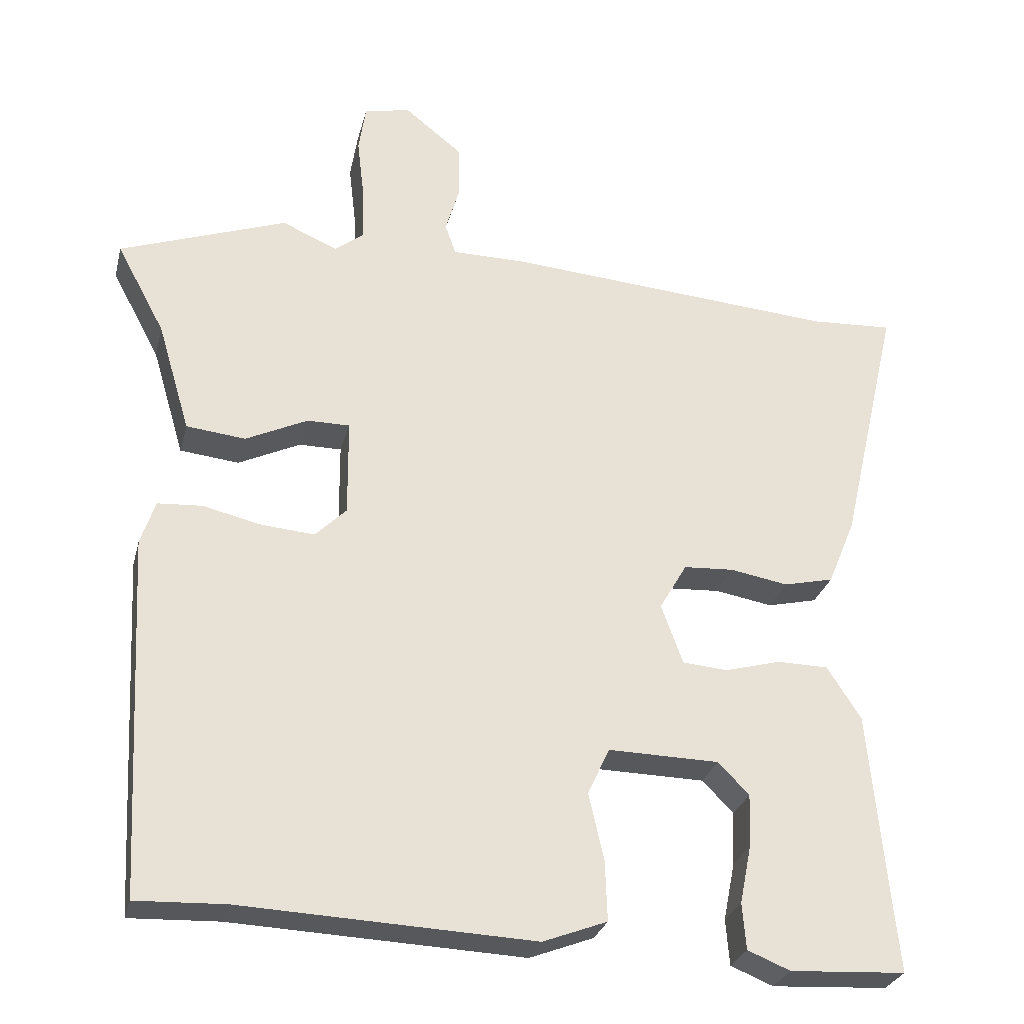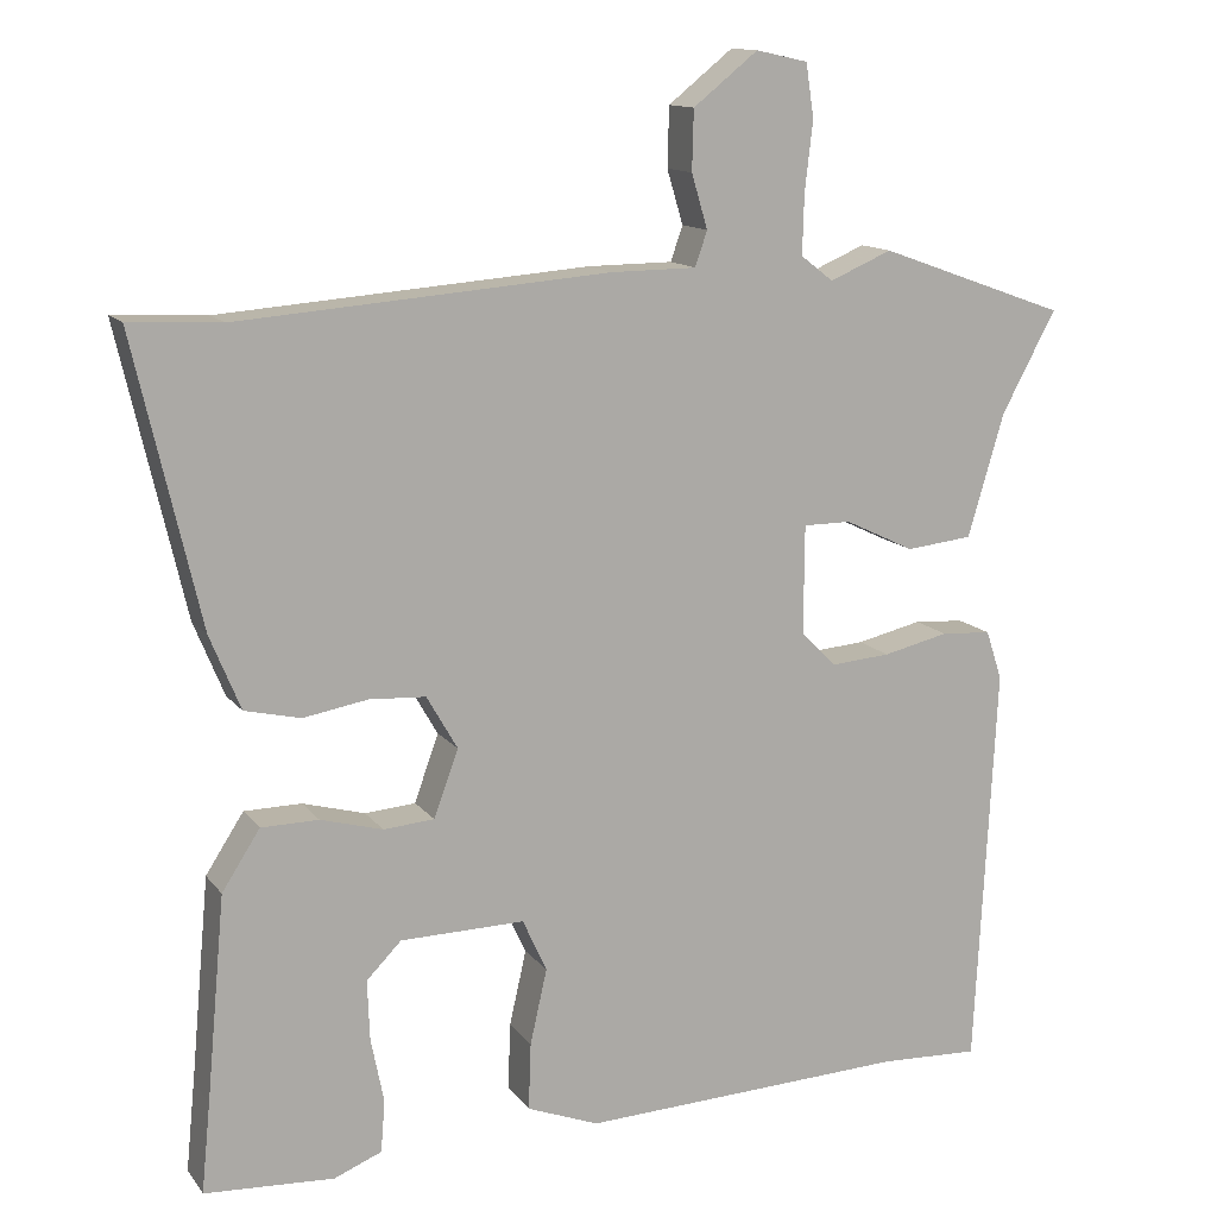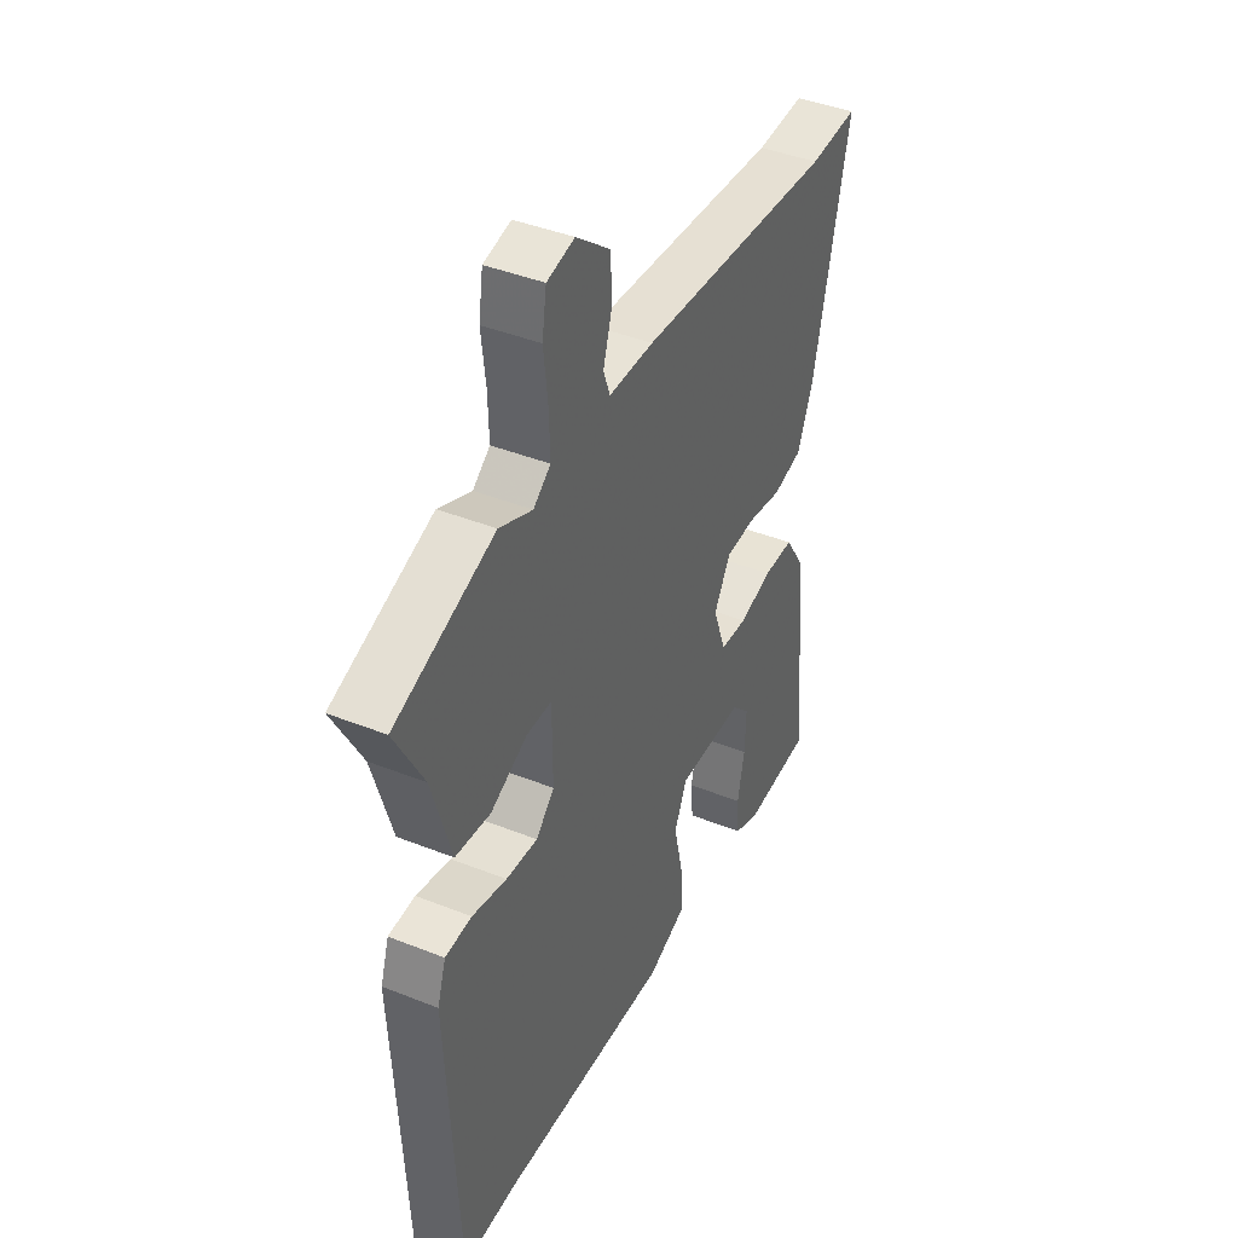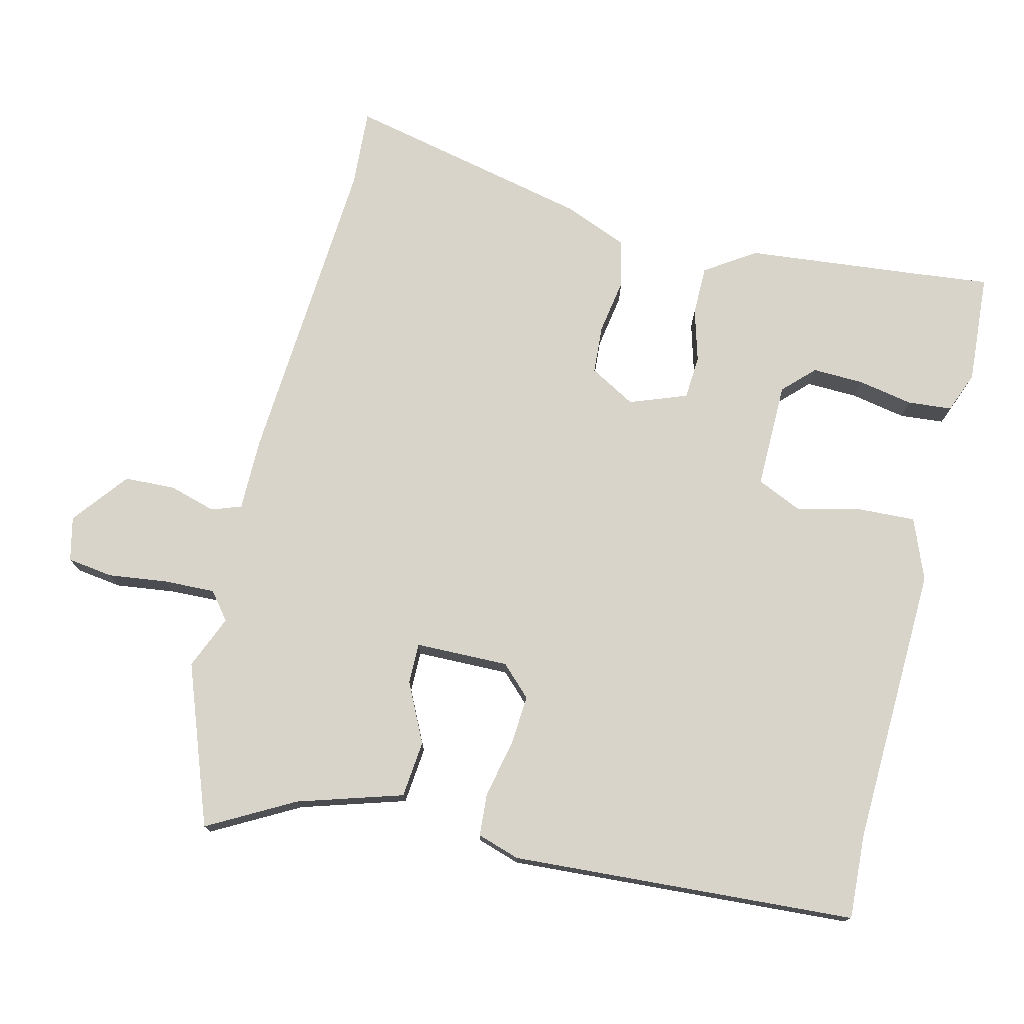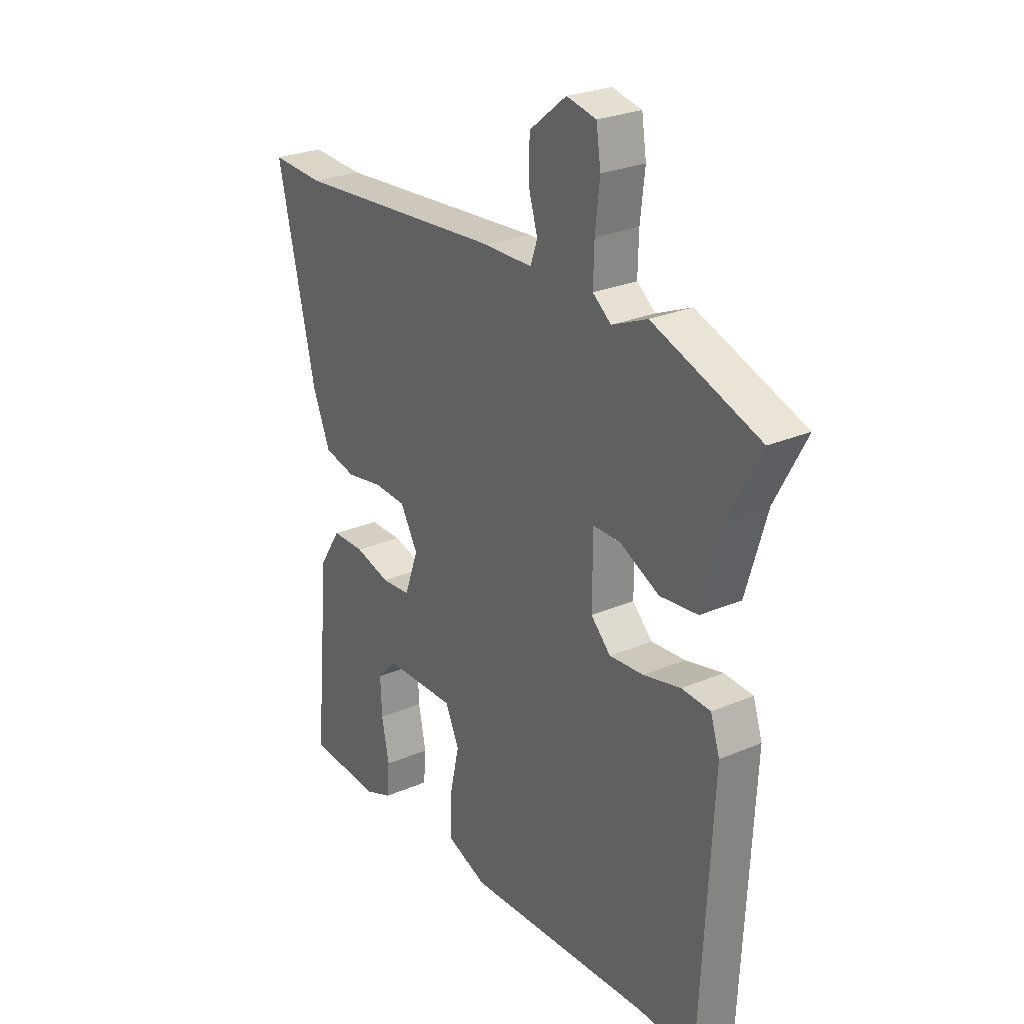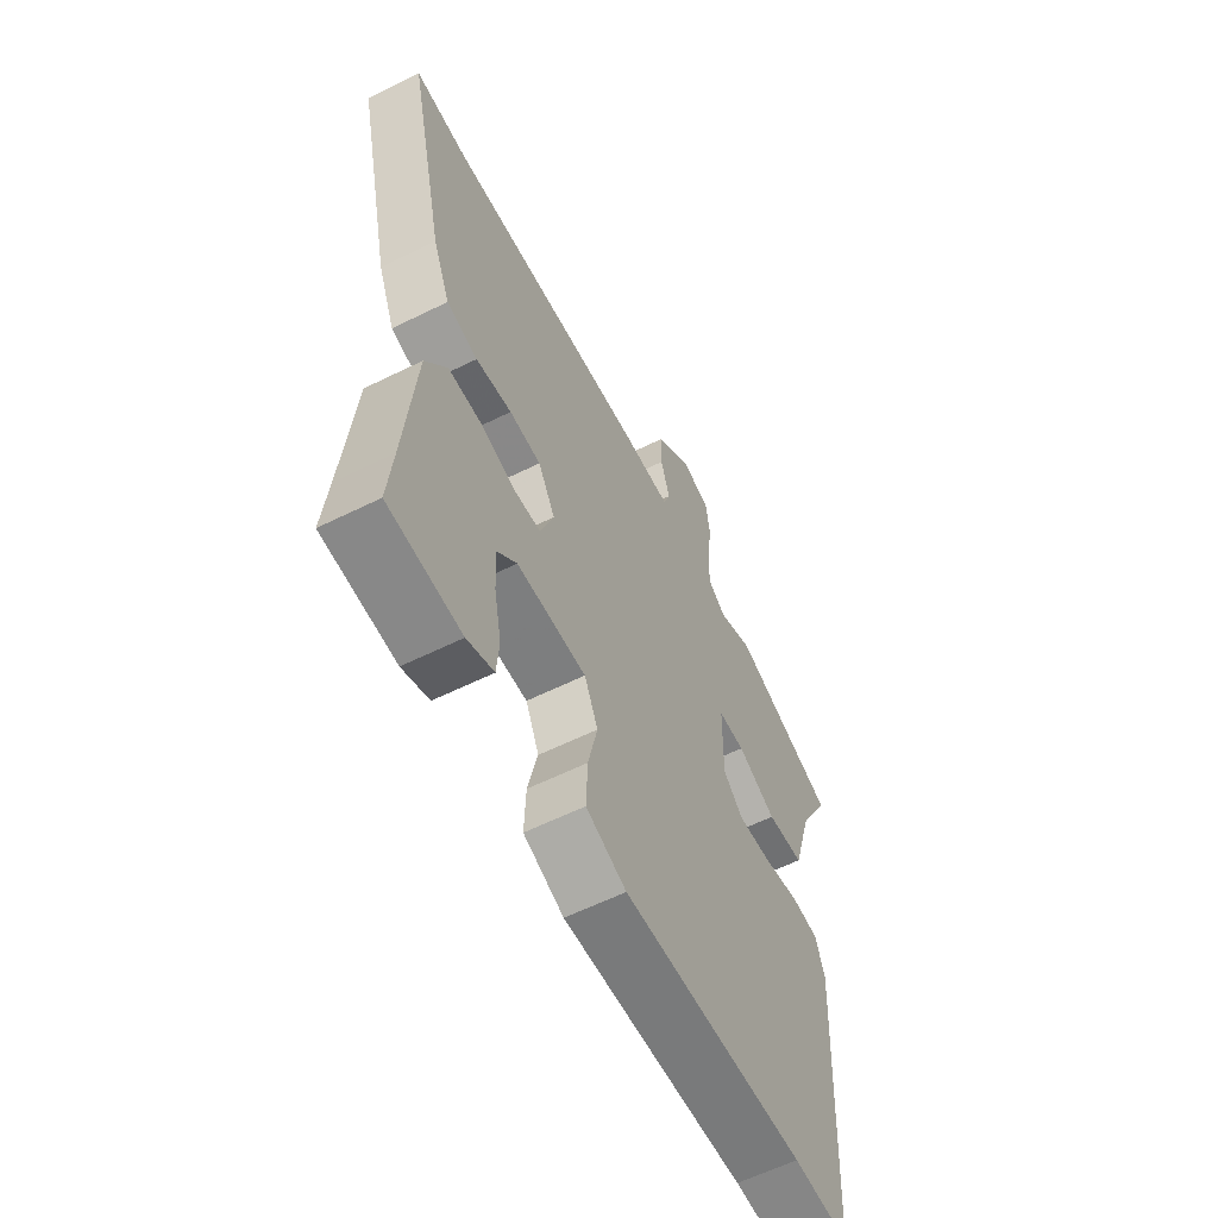
<metadata>
{"format":"obj","ext":"obj","renderer":"f3d","projection":"perspective","resolution":1024,"background":"white","views":[{"elev":-28.1,"azim":166.4,"up":"+Z"},{"elev":12.9,"azim":-22.8,"up":"+Z"},{"elev":41.8,"azim":115.7,"up":"+Z"},{"elev":75.4,"azim":103.1,"up":"+Y"},{"elev":26.2,"azim":55.9,"up":"+Z"},{"elev":-60.2,"azim":-63.2,"up":"+Z"}]}
</metadata>
<code>
v -0.557 0.07 0.503
v -0.443 0.07 0.497
v 0.016 0.07 0.533
v 0.121 0.07 0.534
v 0.136 0.07 0.577
v 0.116 0.07 0.644
v 0.118 0.07 0.718
v 0.198 0.07 0.782
v 0.262 0.07 0.768
v 0.272 0.07 0.702
v 0.262 0.07 0.616
v 0.26 0.07 0.542
v 0.3 0.07 0.511
v 0.377 0.07 0.544
v 0.609 0.07 0.461
v 0.542 0.07 0.336
v 0.497 0.07 0.184
v 0.415 0.07 0.175
v 0.329 0.07 0.216
v 0.27 0.07 0.216
v 0.269 0.07 0.081
v 0.312 0.07 0.038
v 0.386 0.07 0.044
v 0.467 0.07 0.063
v 0.529 0.07 0.059
v 0.549 0.07 -0.002
v 0.523 0.07 -0.501
v 0.399 0.07 -0.496
v -0.005 0.07 -0.514
v -0.094 0.07 -0.48
v -0.091 0.07 -0.397
v -0.07 0.07 -0.304
v -0.1 0.07 -0.239
v -0.254 0.07 -0.242
v -0.297 0.07 -0.286
v -0.294 0.07 -0.36
v -0.278 0.07 -0.44
v -0.283 0.07 -0.504
v -0.342 0.07 -0.528
v -0.502 0.07 -0.519
v -0.491 0.07 -0.408
v -0.468 0.07 -0.156
v -0.421 0.07 -0.083
v -0.35 0.07 -0.082
v -0.273 0.07 -0.103
v -0.21 0.07 -0.098
v -0.18 0.07 -0.015
v -0.218 0.07 0.051
v -0.288 0.07 0.055
v -0.368 0.07 0.041
v -0.437 0.07 0.057
v -0.475 0.07 0.149
v -0.557 0 0.503
v -0.443 0 0.497
v 0.016 0 0.533
v 0.121 0 0.534
v 0.136 0 0.577
v 0.116 0 0.644
v 0.118 0 0.718
v 0.198 0 0.782
v 0.262 0 0.768
v 0.272 0 0.702
v 0.262 0 0.616
v 0.26 0 0.542
v 0.3 0 0.511
v 0.377 0 0.544
v 0.609 0 0.461
v 0.542 0 0.336
v 0.497 0 0.184
v 0.415 0 0.175
v 0.329 0 0.216
v 0.27 0 0.216
v 0.269 0 0.081
v 0.312 0 0.038
v 0.386 0 0.044
v 0.467 0 0.063
v 0.529 0 0.059
v 0.549 0 -0.002
v 0.523 0 -0.501
v 0.399 0 -0.496
v -0.005 0 -0.514
v -0.094 0 -0.48
v -0.091 0 -0.397
v -0.07 0 -0.304
v -0.1 0 -0.239
v -0.254 0 -0.242
v -0.297 0 -0.286
v -0.294 0 -0.36
v -0.278 0 -0.44
v -0.283 0 -0.504
v -0.342 0 -0.528
v -0.502 0 -0.519
v -0.491 0 -0.408
v -0.468 0 -0.156
v -0.421 0 -0.083
v -0.35 0 -0.082
v -0.273 0 -0.103
v -0.21 0 -0.098
v -0.18 0 -0.015
v -0.218 0 0.051
v -0.288 0 0.055
v -0.368 0 0.041
v -0.437 0 0.057
v -0.475 0 0.149
f 52 1 2
f 51 52 2
f 50 51 2
f 49 50 2
f 2 3 4
f 49 2 4
f 48 49 4
f 47 48 4
f 46 47 4
f 43 44 45
f 42 43 45
f 41 42 45
f 41 45 46
f 39 40 41
f 38 39 41
f 37 38 41
f 36 37 41
f 35 36 41
f 34 35 41 46
f 33 34 46 4
f 30 31 32
f 29 30 32
f 28 29 32
f 28 32 33
f 27 28 33
f 26 27 33
f 25 26 33
f 24 25 33
f 23 24 33
f 22 23 33
f 21 22 33
f 33 4 5
f 21 33 5
f 20 21 5
f 16 17 18 19
f 16 19 20
f 15 16 20
f 14 15 20
f 13 14 20
f 20 5 6
f 13 20 6
f 12 13 6
f 9 10 11
f 8 9 11
f 7 8 11
f 6 7 11
f 6 11 12
f 54 53 104
f 54 104 103
f 54 103 102
f 54 102 101
f 56 55 54
f 56 54 101
f 56 101 100
f 56 100 99
f 56 99 98
f 97 96 95
f 97 95 94
f 97 94 93
f 98 97 93
f 93 92 91
f 93 91 90
f 93 90 89
f 93 89 88
f 93 88 87
f 98 93 87 86
f 56 98 86 85
f 84 83 82
f 84 82 81
f 84 81 80
f 85 84 80
f 85 80 79
f 85 79 78
f 85 78 77
f 85 77 76
f 85 76 75
f 85 75 74
f 85 74 73
f 57 56 85
f 57 85 73
f 57 73 72
f 71 70 69 68
f 72 71 68
f 72 68 67
f 72 67 66
f 72 66 65
f 58 57 72
f 58 72 65
f 58 65 64
f 63 62 61
f 63 61 60
f 63 60 59
f 63 59 58
f 64 63 58
f 1 53 54 2
f 2 54 55 3
f 3 55 56 4
f 4 56 57 5
f 5 57 58 6
f 6 58 59 7
f 7 59 60 8
f 8 60 61 9
f 9 61 62 10
f 10 62 63 11
f 11 63 64 12
f 12 64 65 13
f 13 65 66 14
f 14 66 67 15
f 15 67 68 16
f 16 68 69 17
f 17 69 70 18
f 18 70 71 19
f 19 71 72 20
f 20 72 73 21
f 21 73 74 22
f 22 74 75 23
f 23 75 76 24
f 24 76 77 25
f 25 77 78 26
f 26 78 79 27
f 27 79 80 28
f 28 80 81 29
f 29 81 82 30
f 30 82 83 31
f 31 83 84 32
f 32 84 85 33
f 33 85 86 34
f 34 86 87 35
f 35 87 88 36
f 36 88 89 37
f 37 89 90 38
f 38 90 91 39
f 39 91 92 40
f 40 92 93 41
f 41 93 94 42
f 42 94 95 43
f 43 95 96 44
f 44 96 97 45
f 45 97 98 46
f 46 98 99 47
f 47 99 100 48
f 48 100 101 49
f 49 101 102 50
f 50 102 103 51
f 51 103 104 52
f 52 104 53 1

</code>
